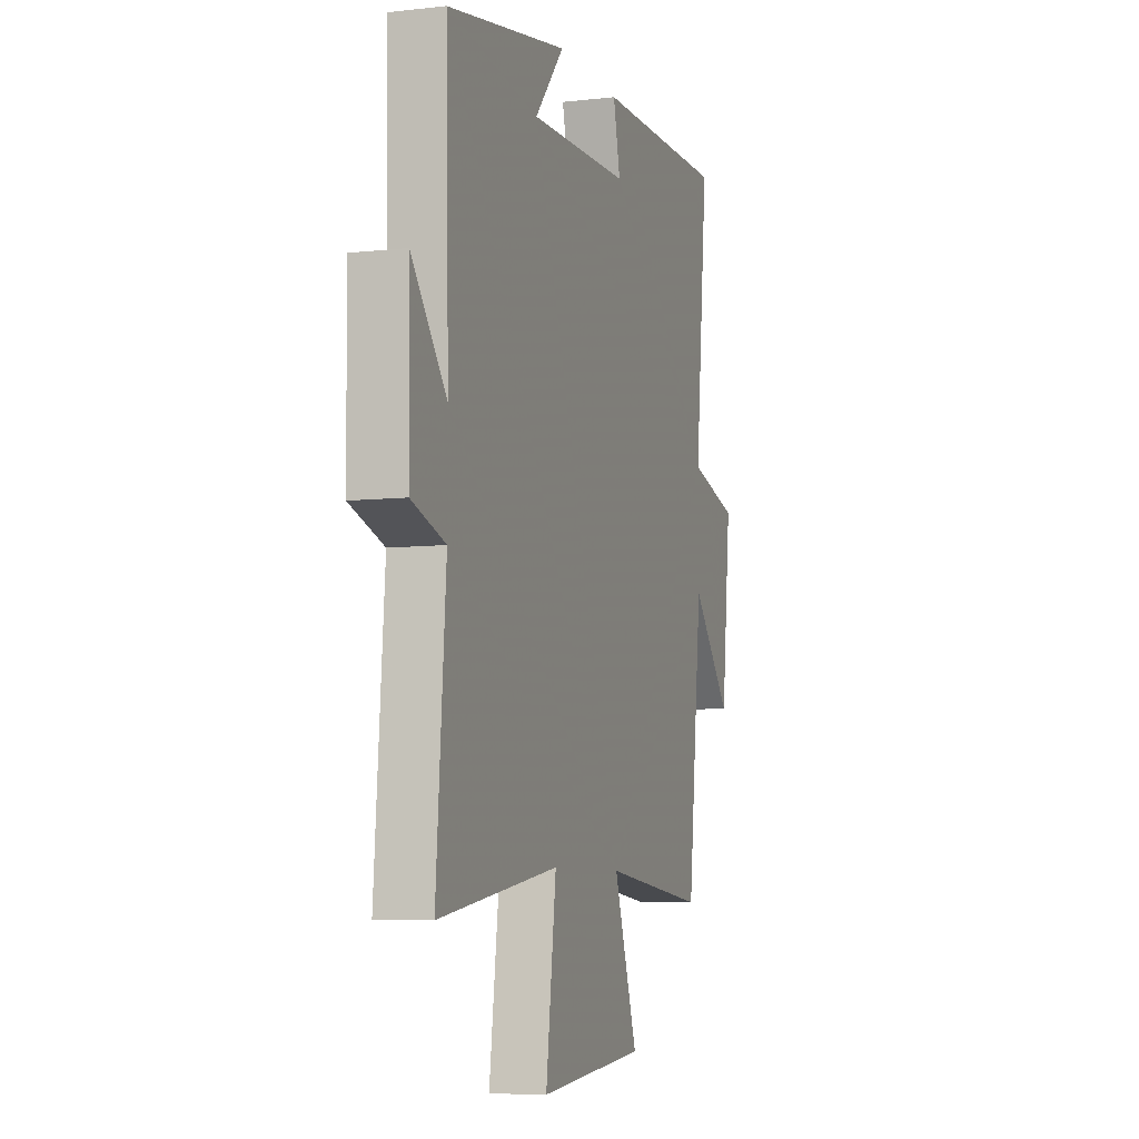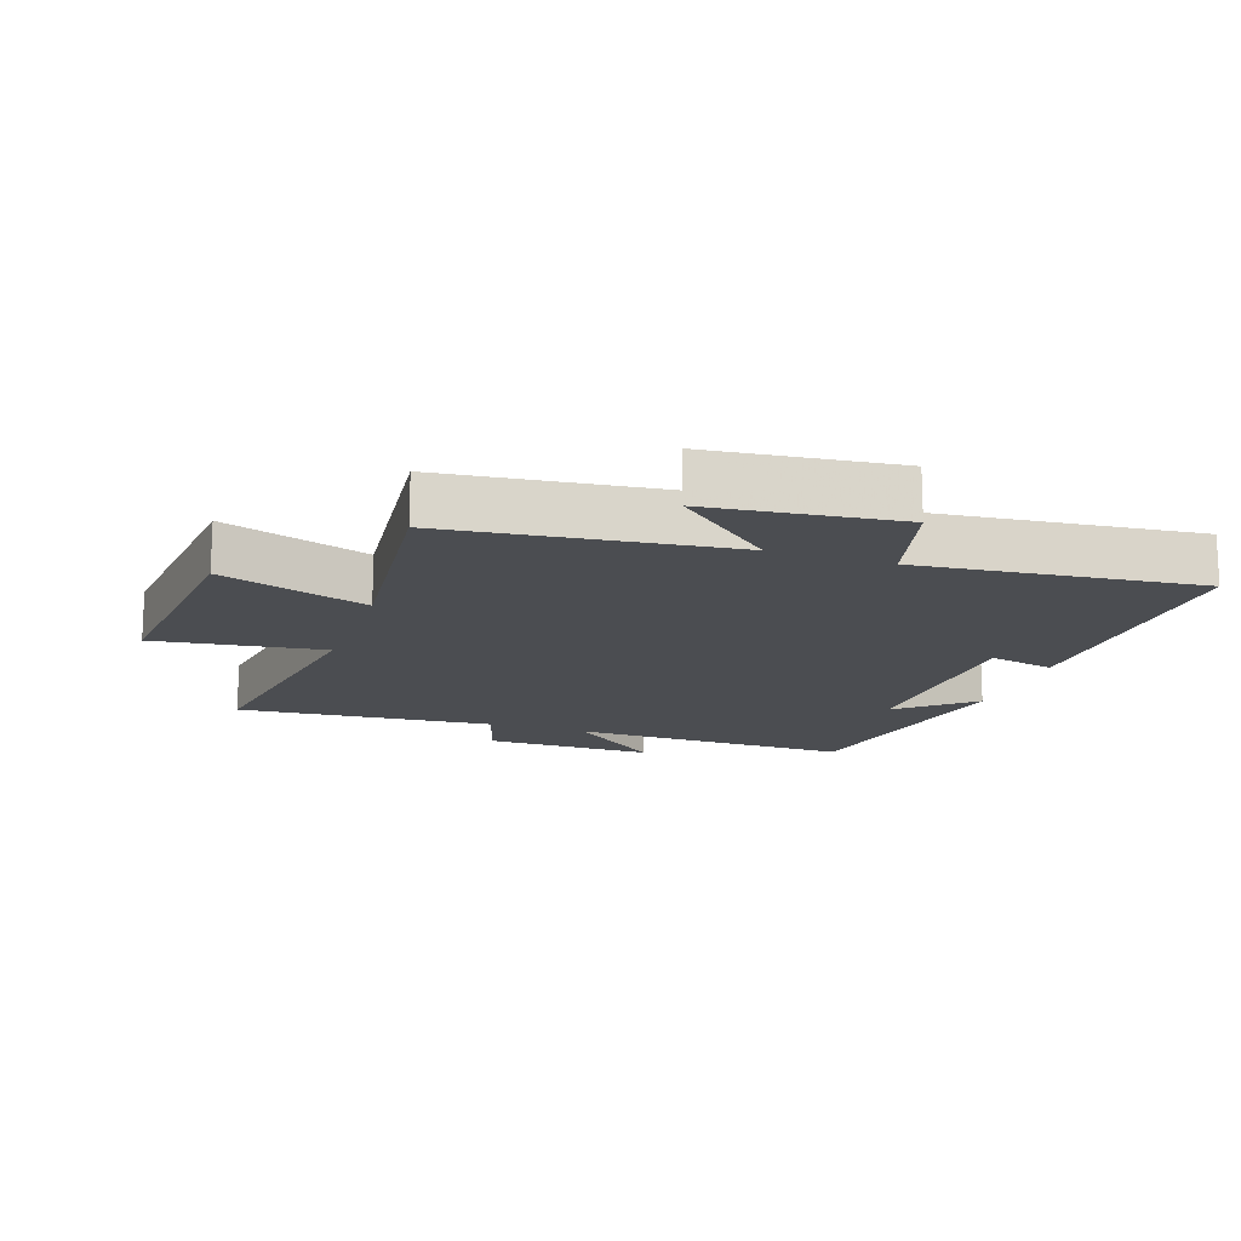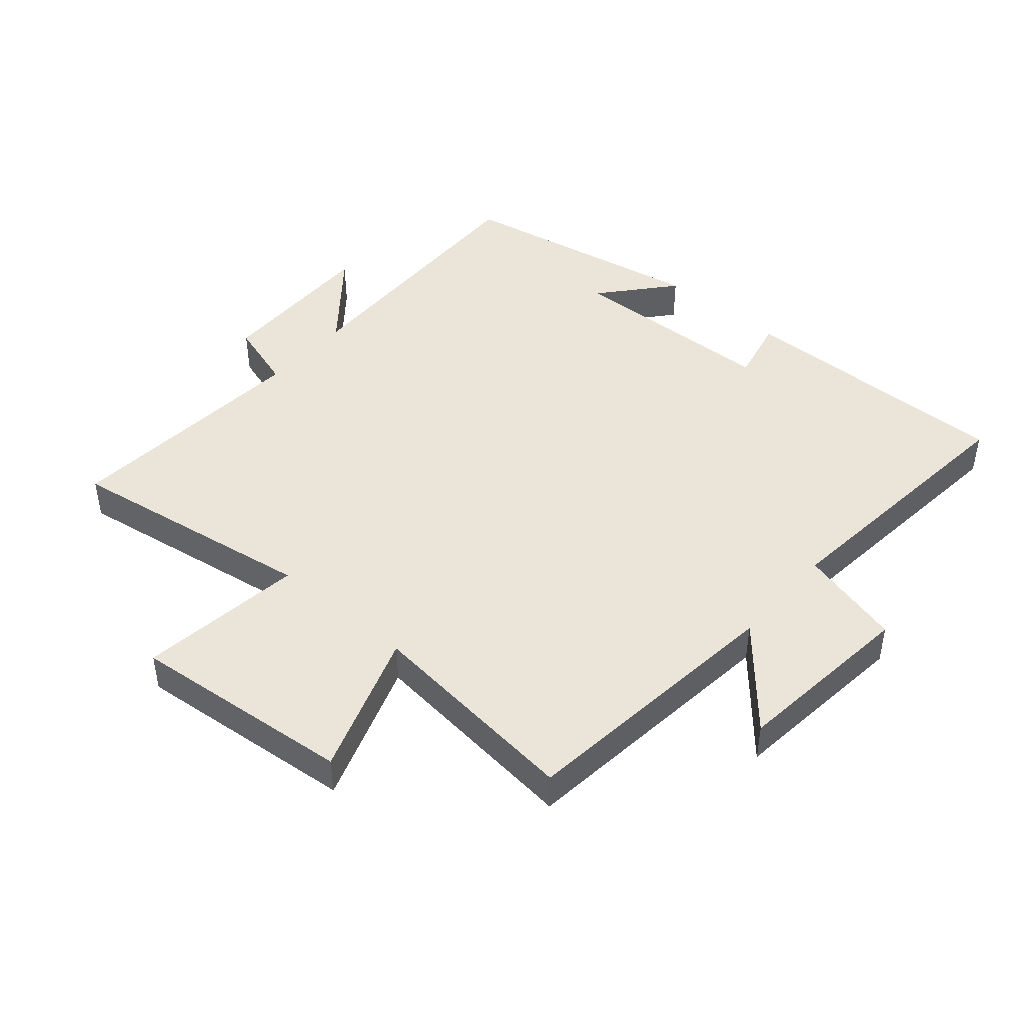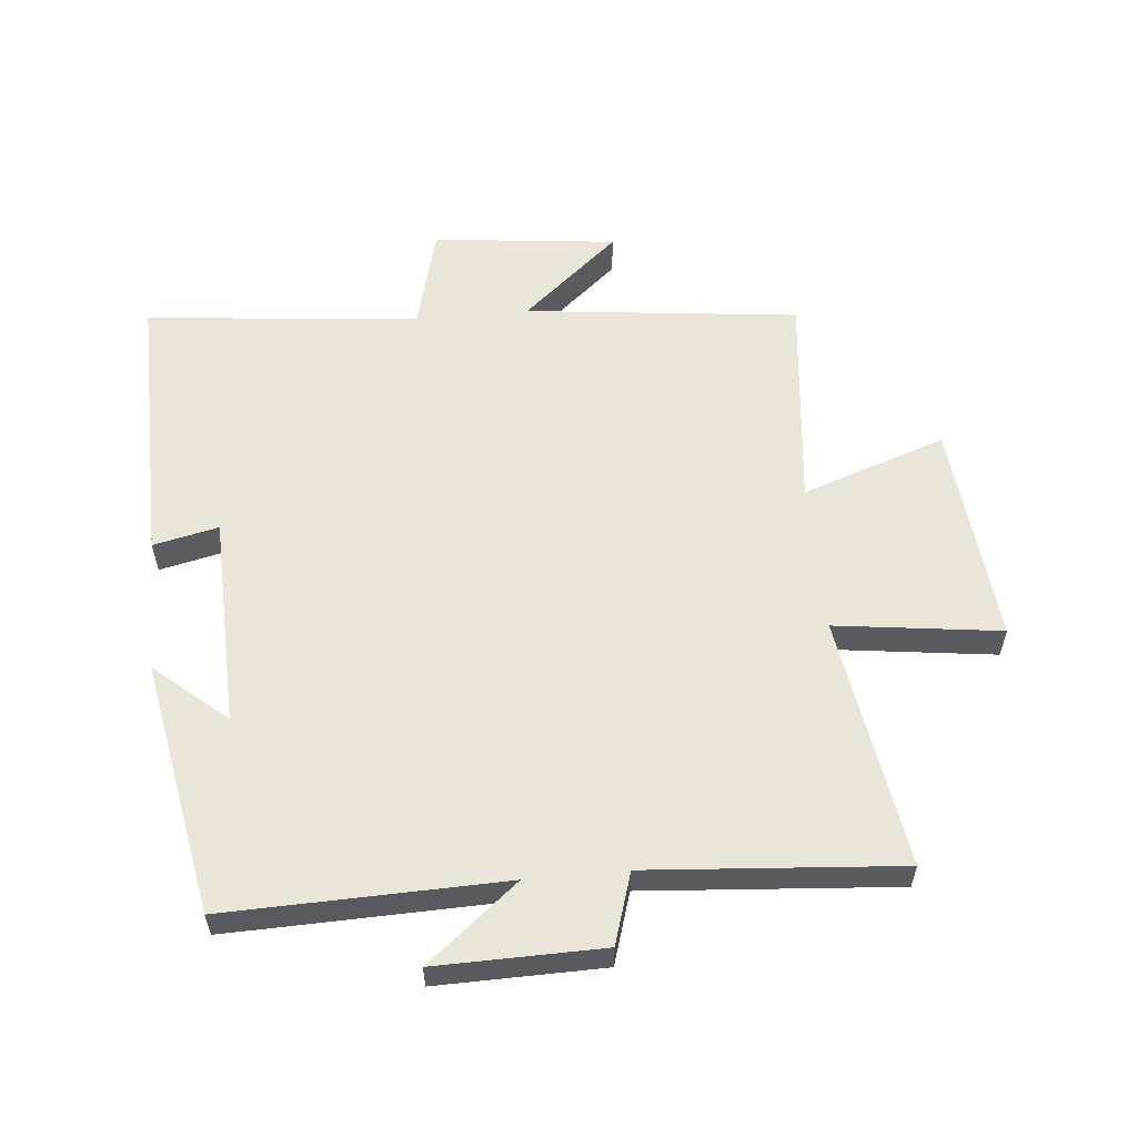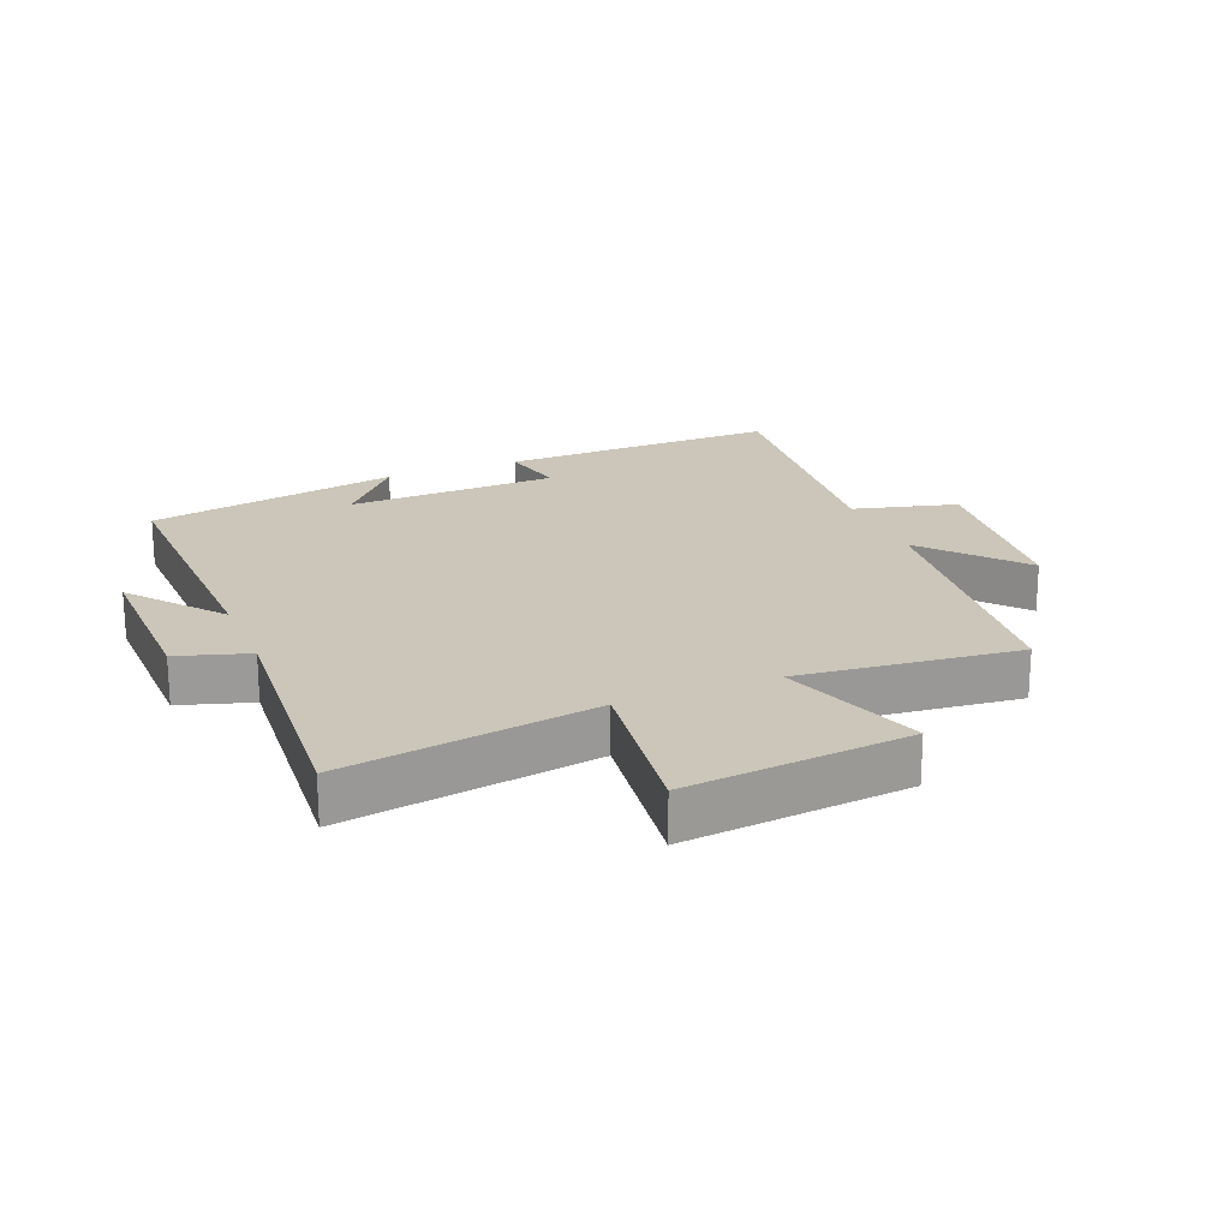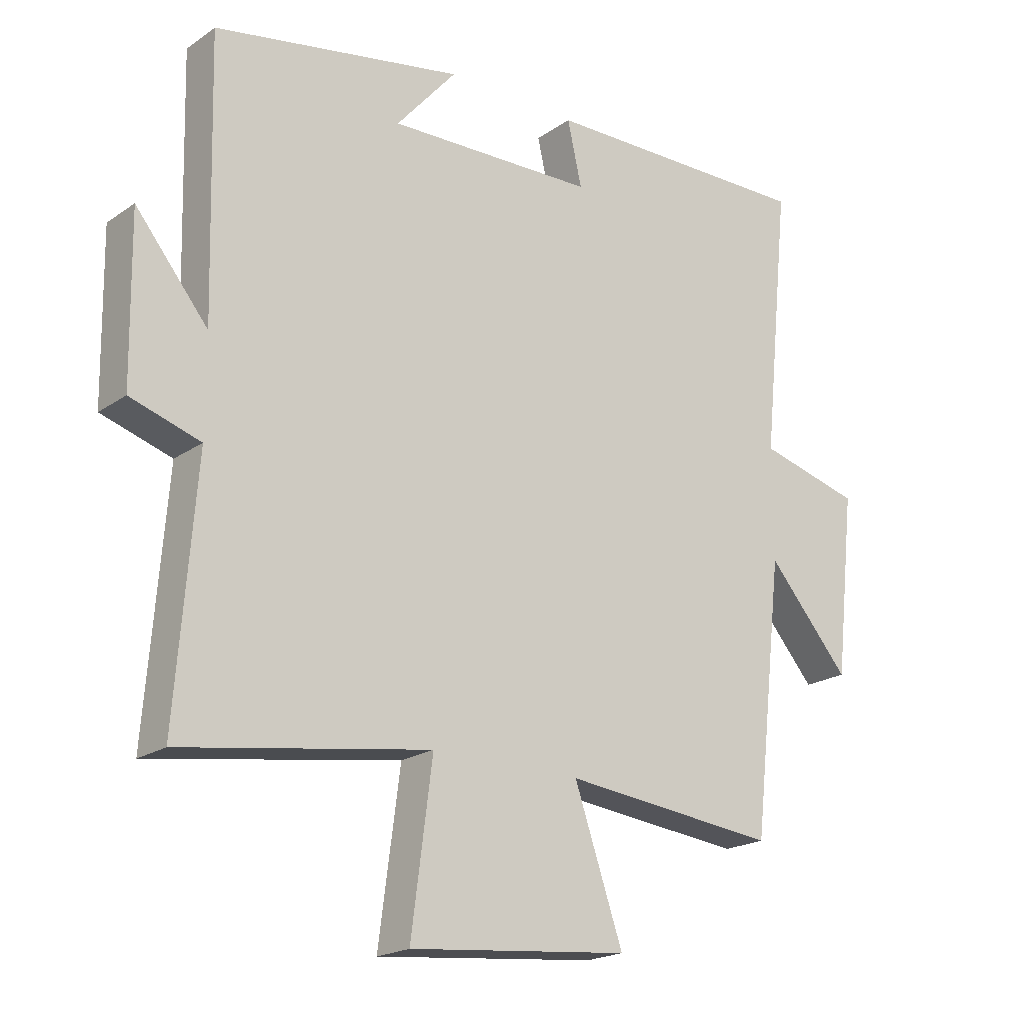
<metadata>
{"format":"obj","ext":"obj","renderer":"f3d","projection":"perspective","resolution":1024,"background":"white","views":[{"elev":-7.2,"azim":108.2,"up":"+Z"},{"elev":-15.6,"azim":-108.8,"up":"+Y"},{"elev":45.1,"azim":-139.3,"up":"+Y"},{"elev":57.7,"azim":84.6,"up":"+Y"},{"elev":20.9,"azim":157.8,"up":"+Y"},{"elev":-20.1,"azim":141.2,"up":"+Z"}]}
</metadata>
<code>
v 0.511 0.07 0.426
v 0.5 0.07 -0.011
v 0.616 0.07 0.132
v 0.612 0.07 -0.13
v 0.5 0.07 -0.165
v 0.531 0.07 -0.562
v 0.134 0.07 -0.5
v 0.168 0.07 -0.761
v -0.184 0.07 -0.727
v -0.106 0.07 -0.5
v -0.451 0.07 -0.537
v -0.5 0.07 -0.105
v -0.632 0.07 -0.258
v -0.664 0.07 0.032
v -0.5 0.07 0.075
v -0.544 0.07 0.507
v -0.103 0.07 0.5
v -0.126 0.07 0.397
v 0.208 0.07 0.387
v 0.111 0.07 0.5
v 0.511 0 0.426
v 0.5 0 -0.011
v 0.616 0 0.132
v 0.612 0 -0.13
v 0.5 0 -0.165
v 0.531 0 -0.562
v 0.134 0 -0.5
v 0.168 0 -0.761
v -0.184 0 -0.727
v -0.106 0 -0.5
v -0.451 0 -0.537
v -0.5 0 -0.105
v -0.632 0 -0.258
v -0.664 0 0.032
v -0.5 0 0.075
v -0.544 0 0.507
v -0.103 0 0.5
v -0.126 0 0.397
v 0.208 0 0.387
v 0.111 0 0.5
f 19 20 1
f 15 16 17 18
f 15 18 19
f 12 13 14 15
f 10 11 12 15
f 10 15 19 1
f 7 8 9 10
f 5 6 7
f 5 7 10
f 2 3 4 5
f 2 5 10
f 1 2 10
f 21 40 39
f 38 37 36 35
f 39 38 35
f 35 34 33 32
f 35 32 31 30
f 21 39 35 30
f 30 29 28 27
f 27 26 25
f 30 27 25
f 25 24 23 22
f 30 25 22
f 30 22 21
f 1 21 22 2
f 2 22 23 3
f 3 23 24 4
f 4 24 25 5
f 5 25 26 6
f 6 26 27 7
f 7 27 28 8
f 8 28 29 9
f 9 29 30 10
f 10 30 31 11
f 11 31 32 12
f 12 32 33 13
f 13 33 34 14
f 14 34 35 15
f 15 35 36 16
f 16 36 37 17
f 17 37 38 18
f 18 38 39 19
f 19 39 40 20
f 20 40 21 1

</code>
